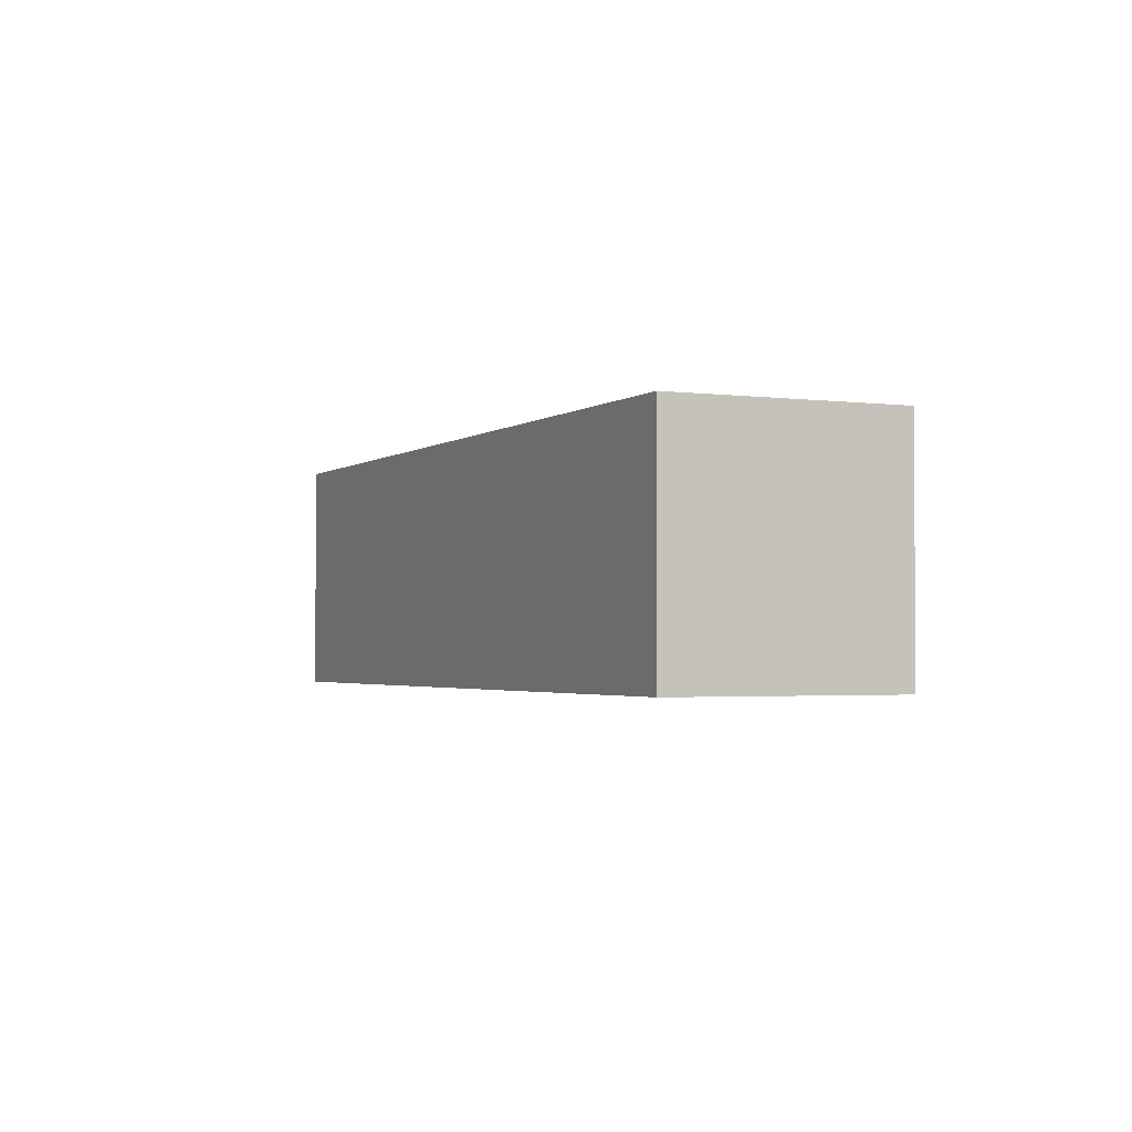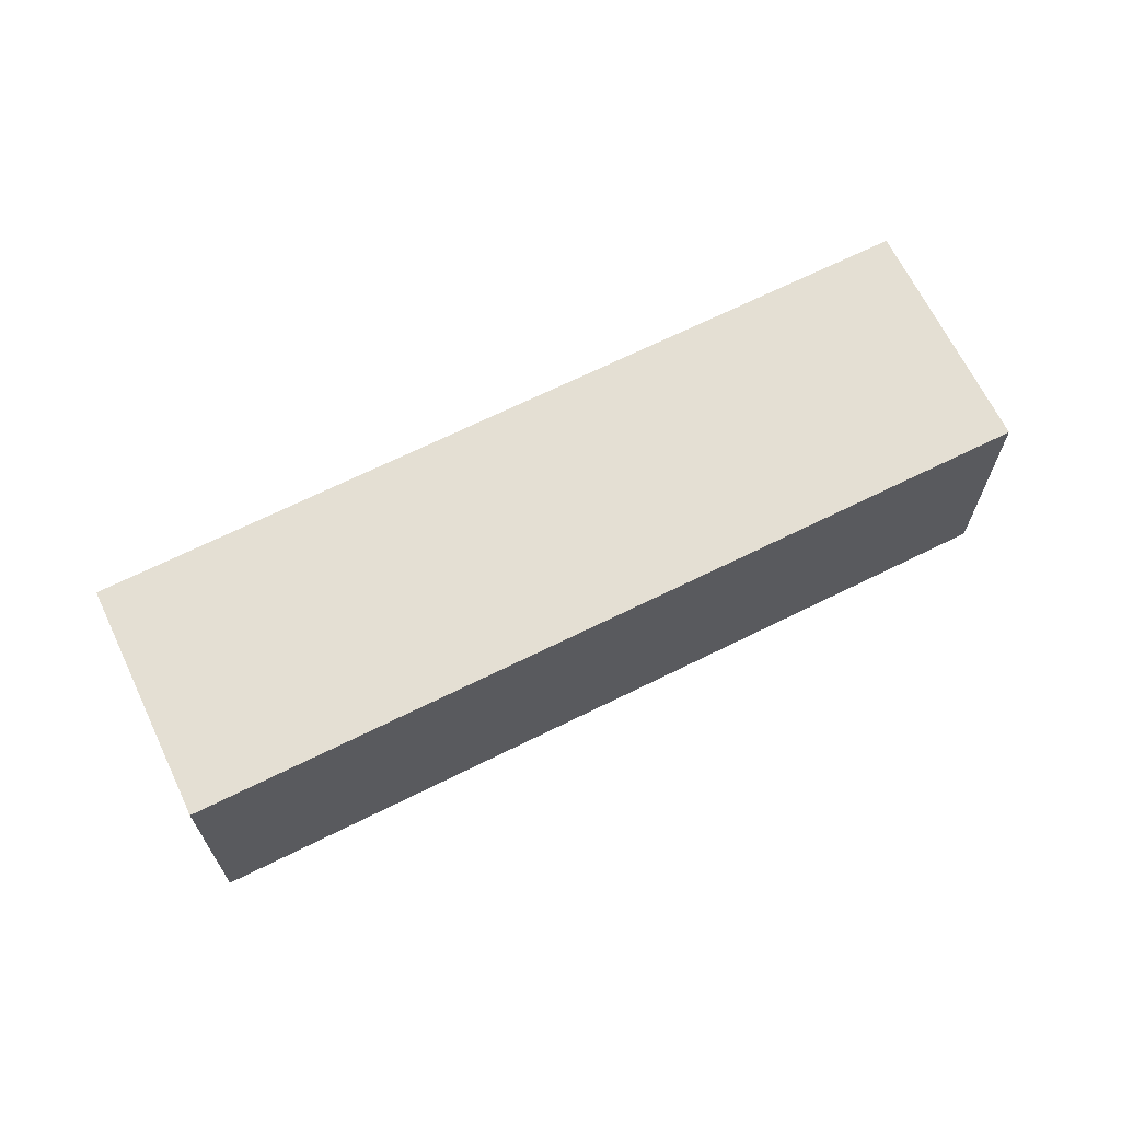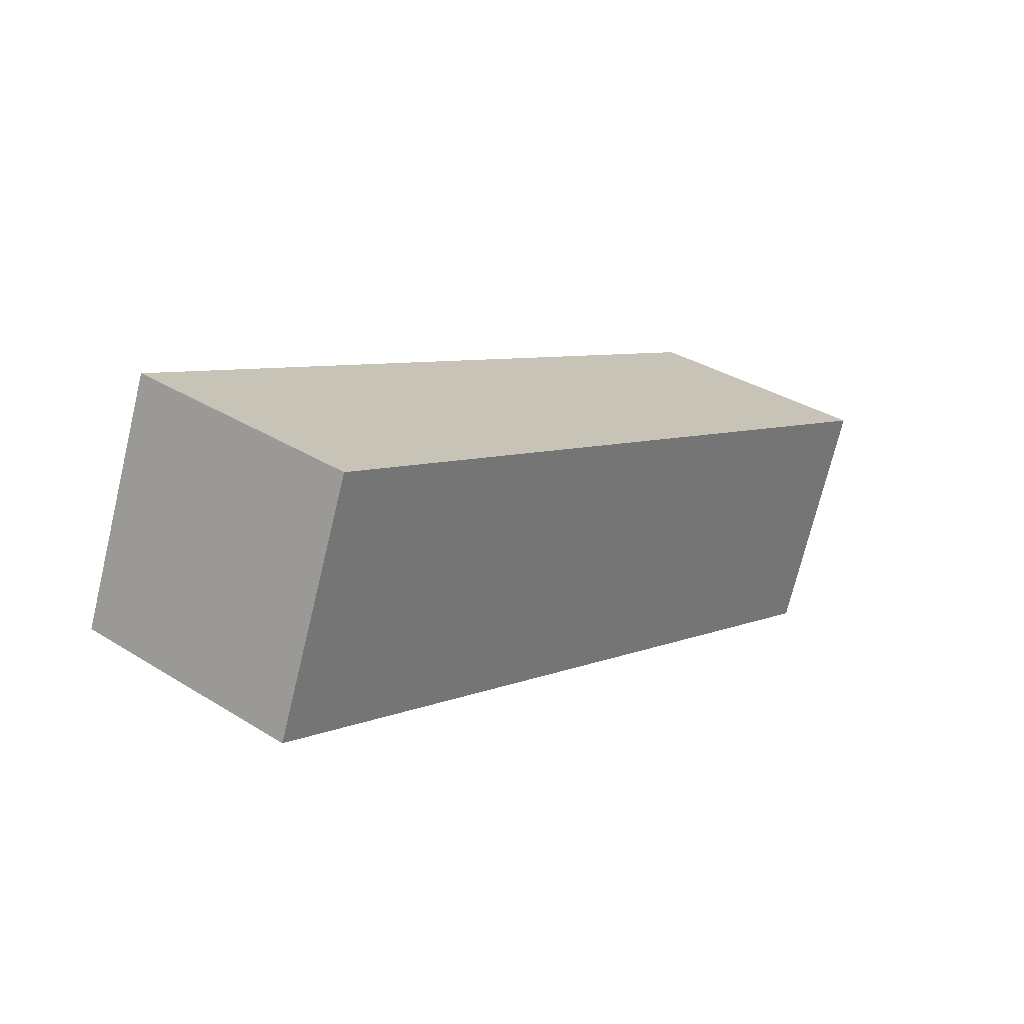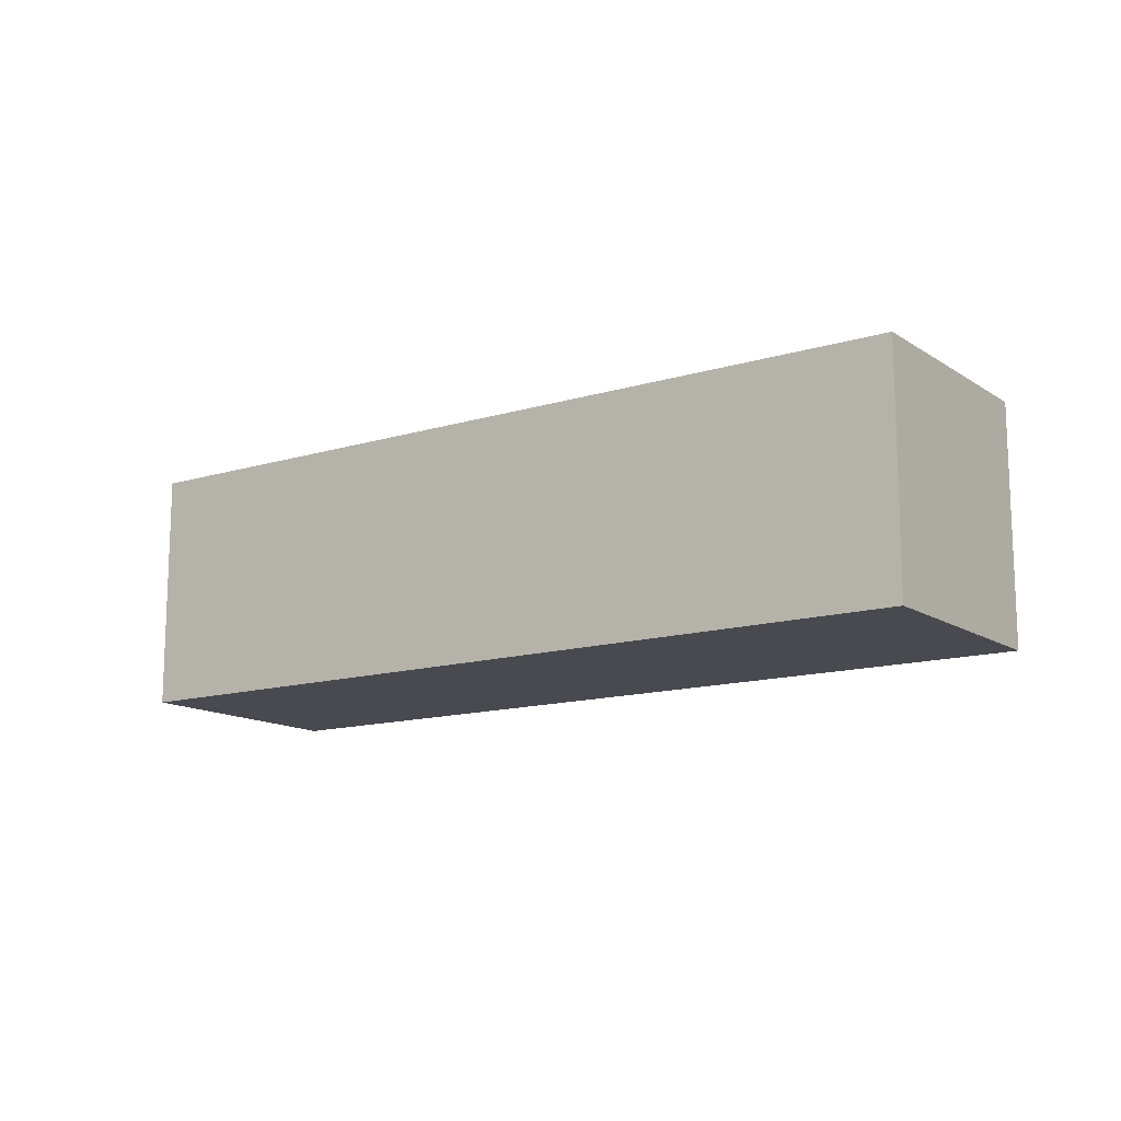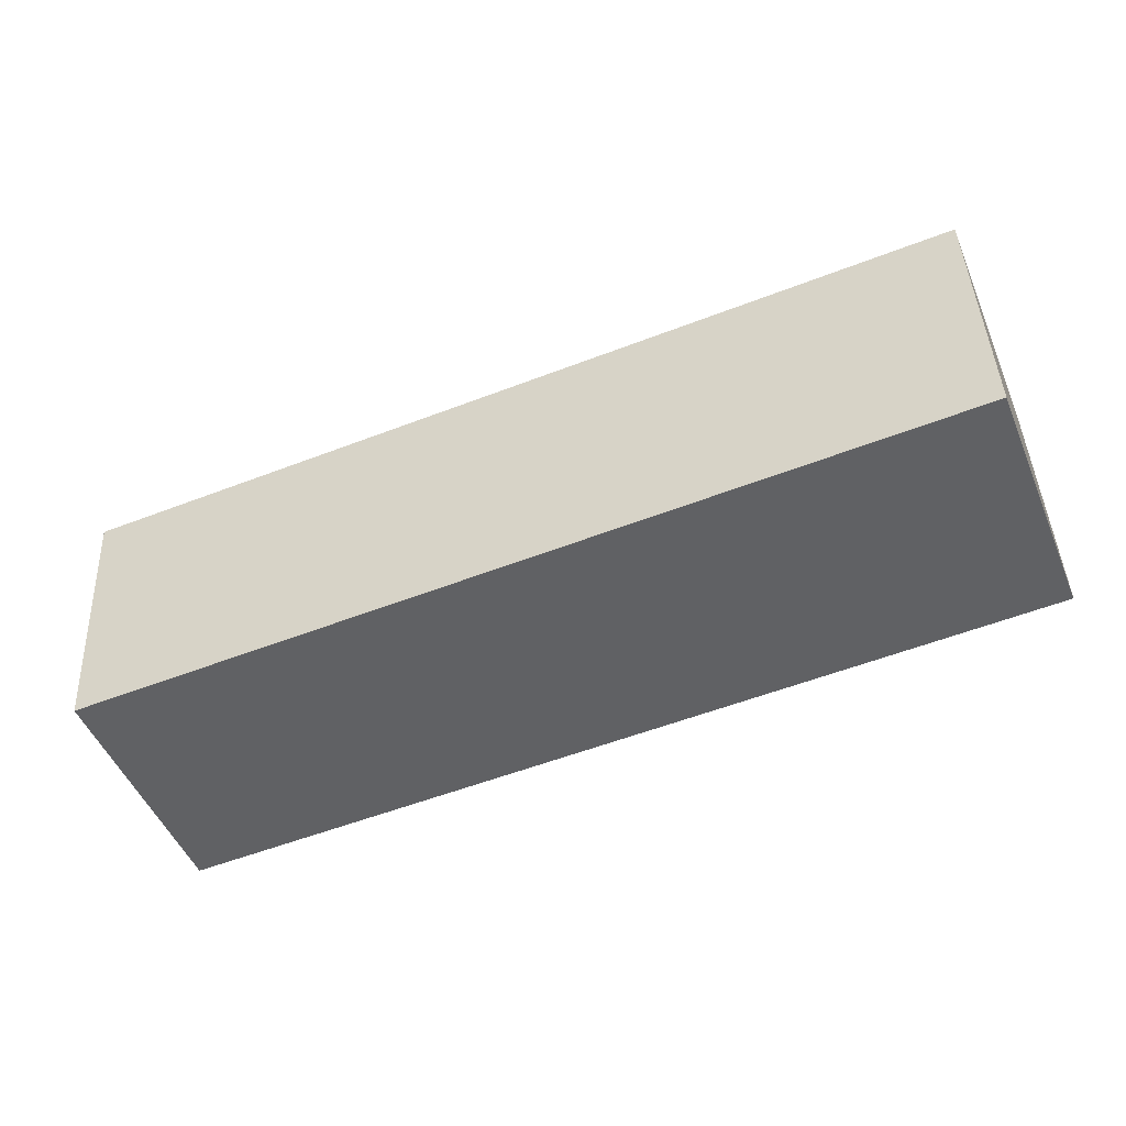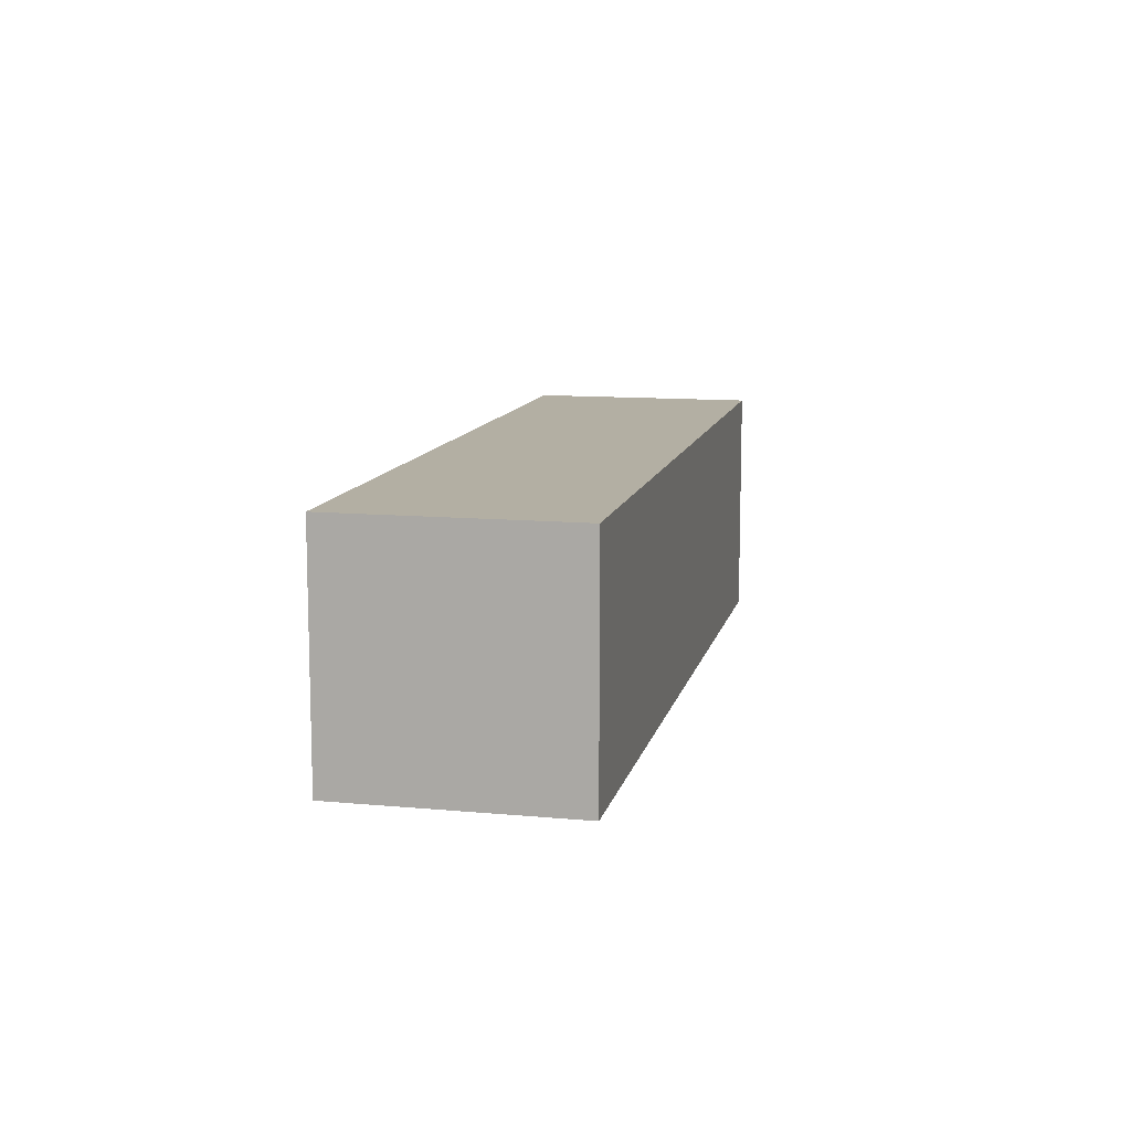
<metadata>
{"format":"obj","ext":"obj","renderer":"f3d","projection":"perspective","resolution":1024,"background":"white","views":[{"elev":-2.3,"azim":-92.7,"up":"+Y"},{"elev":66.7,"azim":175.7,"up":"+Y"},{"elev":34.3,"azim":-50.0,"up":"+Z"},{"elev":-13.6,"azim":56.6,"up":"+Y"},{"elev":42.1,"azim":177.6,"up":"+Z"},{"elev":11.1,"azim":-55.4,"up":"+Y"}]}
</metadata>
<code>
v  34.48 8.659e-16 -14.14
v  38.25 10.48 -4.452
v  38.25 2.726e-16 -4.452
v  34.48 10.48 -14.14
v  28.01 10.48 -11.49
v  28.01 7.035e-16 -11.49
v  25.46 10.48 -10.44
v  25.46 6.393e-16 -10.44
v  9.632 10.48 -3.951
v  9.632 2.419e-16 -3.95
v  7.433 10.48 -3.049
v  7.433 1.867e-16 -3.048
v  0.0002231 10.48 -0.0003325
v  0 0 0
v  3.859 10.48 9.734
v  3.859 -5.961e-16 9.735
v  4.488 -5.802e-16 9.476
v  4.488 10.48 9.475
v  29.83 5.989e-17 -0.9781
v  29.83 10.48 -0.9785
v  33.8 1.602e-16 -2.616
v  33.8 10.48 -2.617
g defaultobject
f 1 2 3
f 2 1 4
f 5 1 6
f 1 5 4
f 7 6 8
f 6 7 5
f 9 8 10
f 8 9 7
f 11 10 12
f 10 11 9
f 13 12 14
f 12 13 11
f 15 14 16
f 14 15 13
f 17 15 16
f 15 17 18
f 19 18 17
f 18 19 20
f 21 20 19
f 20 21 22
f 3 22 21
f 22 3 2
f 14 17 16
f 17 14 19
f 19 14 12
f 19 12 10
f 19 10 8
f 19 8 21
f 21 8 3
f 3 8 1
f 1 8 6
f 18 13 15
f 13 18 11
f 11 18 20
f 11 20 9
f 9 20 7
f 7 20 5
f 5 20 22
f 5 22 4
f 4 22 2

</code>
